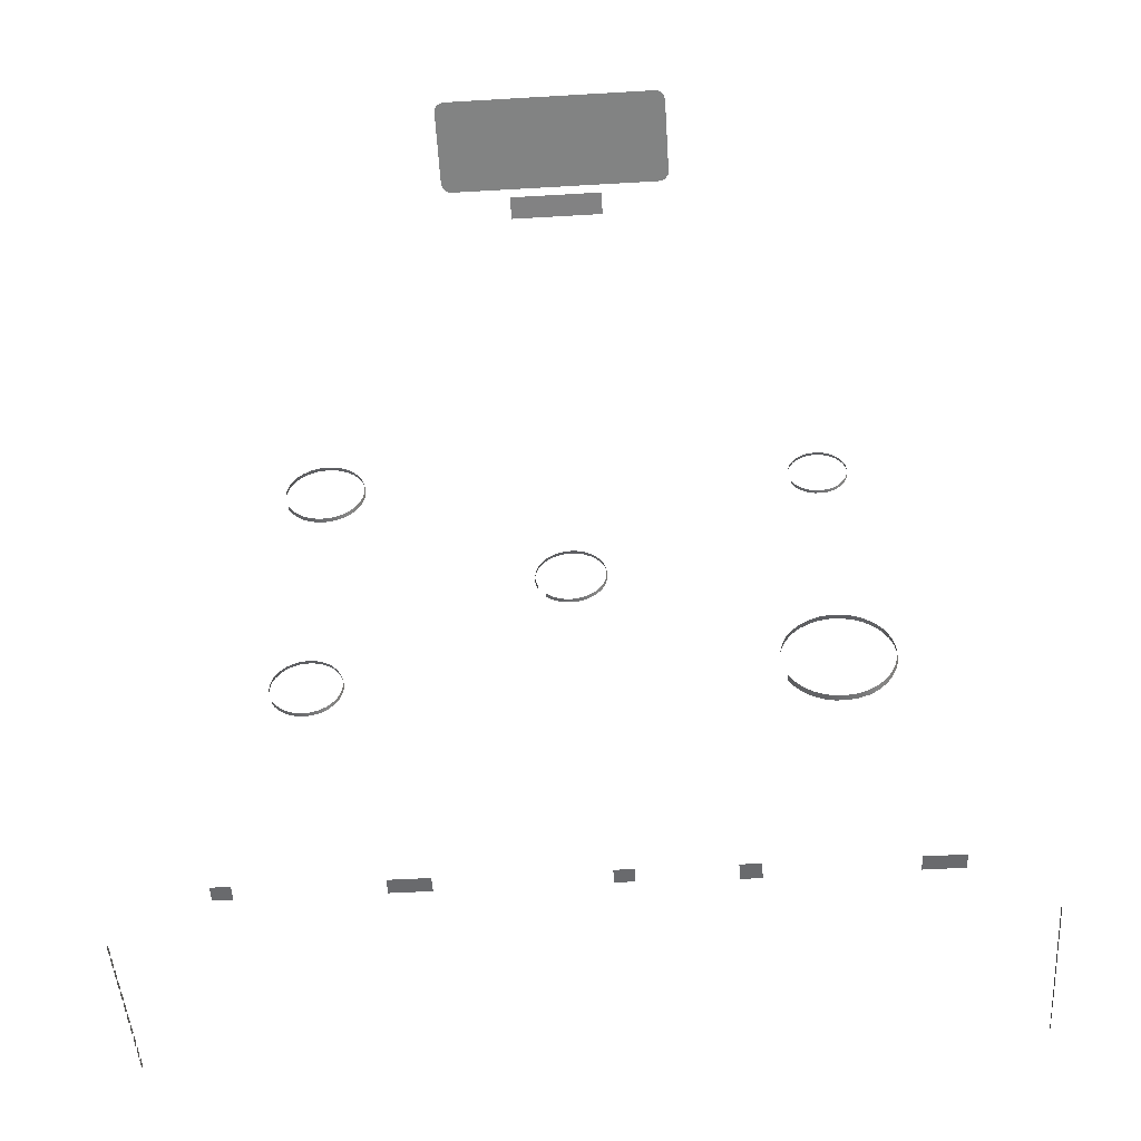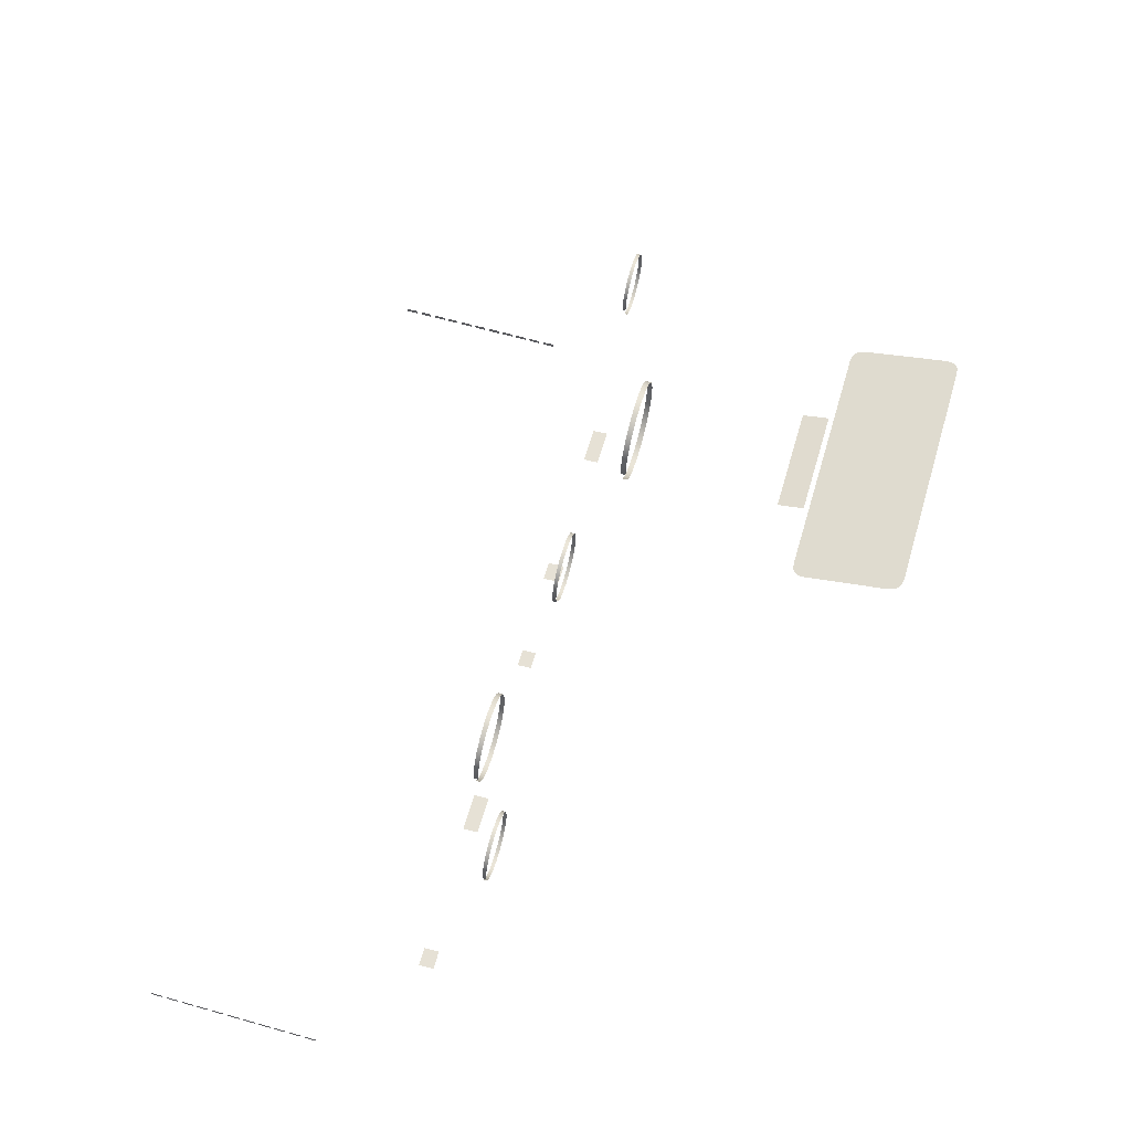
<metadata>
{"format":"obj","ext":"obj","renderer":"f3d","projection":"perspective","resolution":1024,"background":"white","views":[{"elev":-48.0,"azim":3.8,"up":"+Y"},{"elev":63.0,"azim":-73.9,"up":"+Y"}]}
</metadata>
<code>
v -0.08344 0.2299 0.4667
v -0.08344 0.2181 0.416
v -0 0.224 0.4413
v -0.07505 0.2162 0.4078
v 0.07506 0.2162 0.4078
v 0.08344 0.2181 0.416
v 0.08344 0.2299 0.4667
v 0.07506 0.2318 0.4749
v -0.07505 0.2318 0.4749
v 0.0009765 -0.04929 0.2414
v -0.00398 -0.04891 0.2414
v -0.004035 -0.04922 0.2387
v 0.0009832 -0.0496 0.2387
v 0.005912 -0.04869 0.2414
v 0.005979 -0.049 0.2387
v 0.01064 -0.04715 0.2414
v 0.01076 -0.04743 0.2387
v 0.01497 -0.04471 0.2414
v 0.01515 -0.04497 0.2387
v 0.01876 -0.04149 0.2414
v 0.01904 -0.04176 0.2387
v 0.02182 -0.03757 0.2414
v 0.02217 -0.03782 0.2387
v 0.02433 -0.03327 0.2387
v 0.02406 -0.03313 0.2414
v 0.0257 -0.02839 0.2387
v 0.0254 -0.02834 0.2414
v 0.02577 -0.02339 0.2414
v 0.02608 -0.02335 0.2387
v 0.02519 -0.01845 0.2414
v 0.0256 -0.01833 0.2387
v 0.02366 -0.01372 0.2414
v 0.02401 -0.01356 0.2387
v 0.02145 -0.009212 0.2387
v 0.02119 -0.009393 0.2414
v 0.01796 -0.00562 0.2414
v 0.01818 -0.005394 0.2387
v 0.01405 -0.002551 0.2414
v 0.01422 -0.002288 0.2387
v 0.009614 -0.0003044 0.2414
v 0.009728 -1.218e-05 0.2387
v 0.004826 0.001034 0.2414
v 0.004881 0.001343 0.2387
v -0.0001301 0.001414 0.2414
v -0.0001369 0.001727 0.2387
v -0.005065 0.0008182 0.2414
v -0.005133 0.001125 0.2387
v -0.009789 -0.0007276 0.2414
v -0.009916 -0.0004412 0.2387
v -0.01412 -0.003166 0.2414
v -0.0143 -0.00291 0.2387
v -0.01789 -0.006403 0.2414
v -0.01812 -0.006186 0.2387
v -0.02096 -0.01031 0.2414
v -0.02123 -0.01015 0.2387
v -0.02321 -0.01475 0.2414
v -0.0235 -0.01463 0.2387
v -0.02455 -0.01953 0.2414
v -0.02486 -0.01948 0.2387
v -0.02493 -0.02449 0.2414
v -0.02524 -0.0245 0.2387
v -0.02433 -0.02943 0.2414
v -0.02464 -0.02949 0.2387
v -0.02283 -0.03401 0.2414
v -0.02311 -0.03417 0.2387
v -0.01337 -0.04559 0.2387
v -0.0132 -0.04532 0.2414
v -0.017 -0.04235 0.2414
v -0.01724 -0.04256 0.2387
v -0.008767 -0.04757 0.2414
v -0.00888 -0.04786 0.2387
v 0.1743 0.05758 0.2394
v 0.1705 0.05933 0.2394
v 0.1703 0.0591 0.2371
v 0.1742 0.05733 0.2371
v 0.1785 0.05662 0.2394
v 0.1784 0.05635 0.2371
v 0.1827 0.05648 0.2394
v 0.1827 0.05621 0.2371
v 0.1869 0.05717 0.2394
v 0.187 0.05691 0.2371
v 0.1909 0.05865 0.2394
v 0.191 0.05835 0.2371
v 0.1945 0.0609 0.2394
v 0.1947 0.0606 0.2371
v 0.1978 0.06362 0.2371
v 0.1976 0.06381 0.2394
v 0.2003 0.06713 0.2371
v 0.2001 0.06726 0.2394
v 0.2018 0.07113 0.2394
v 0.2021 0.07107 0.2371
v 0.2028 0.07527 0.2394
v 0.2032 0.07524 0.2371
v 0.2029 0.07951 0.2394
v 0.2033 0.07953 0.2371
v 0.2025 0.08377 0.2371
v 0.2022 0.0837 0.2394
v 0.2007 0.08768 0.2394
v 0.201 0.0878 0.2371
v 0.1985 0.09128 0.2394
v 0.1987 0.09145 0.2371
v 0.1956 0.09438 0.2394
v 0.1958 0.09458 0.2371
v 0.1921 0.09686 0.2394
v 0.1923 0.09709 0.2371
v 0.1883 0.09861 0.2394
v 0.1883 0.09886 0.2371
v 0.1841 0.09957 0.2394
v 0.1842 0.09984 0.2371
v 0.1799 0.09971 0.2394
v 0.1799 0.09998 0.2371
v 0.1757 0.09902 0.2394
v 0.1756 0.09928 0.2371
v 0.1717 0.09753 0.2394
v 0.1716 0.09777 0.2371
v 0.1681 0.09528 0.2394
v 0.1679 0.0955 0.2371
v 0.165 0.09238 0.2394
v 0.1648 0.09256 0.2371
v 0.1625 0.08893 0.2394
v 0.1623 0.08906 0.2371
v 0.1608 0.08506 0.2394
v 0.1605 0.08514 0.2371
v 0.1598 0.08092 0.2394
v 0.1596 0.08096 0.2371
v 0.1597 0.0768 0.2394
v 0.1594 0.07676 0.2371
v 0.1639 0.06474 0.2371
v 0.1641 0.06491 0.2394
v 0.1619 0.06841 0.2394
v 0.1617 0.06831 0.2371
v 0.167 0.06181 0.2394
v 0.1668 0.06161 0.2371
v 0.1685 -0.1622 0.2488
v 0.1615 -0.159 0.2488
v 0.1613 -0.1594 0.2447
v 0.1683 -0.1626 0.2447
v 0.176 -0.1639 0.2488
v 0.1759 -0.1644 0.2447
v 0.1836 -0.1641 0.2488
v 0.1837 -0.1646 0.2447
v 0.1912 -0.1629 0.2488
v 0.1913 -0.1634 0.2447
v 0.1984 -0.1602 0.2488
v 0.1987 -0.1608 0.2447
v 0.2049 -0.1562 0.2488
v 0.2053 -0.1567 0.2447
v 0.2108 -0.1512 0.2447
v 0.2105 -0.1509 0.2488
v 0.2154 -0.1449 0.2447
v 0.215 -0.1447 0.2488
v 0.2181 -0.1377 0.2488
v 0.2186 -0.1378 0.2447
v 0.2199 -0.1302 0.2488
v 0.2206 -0.1302 0.2447
v 0.2202 -0.1225 0.2488
v 0.2208 -0.1225 0.2447
v 0.2193 -0.1148 0.2447
v 0.2189 -0.115 0.2488
v 0.2162 -0.1078 0.2488
v 0.2166 -0.1076 0.2447
v 0.2121 -0.1013 0.2488
v 0.2125 -0.101 0.2447
v 0.2069 -0.09566 0.2488
v 0.2072 -0.09529 0.2447
v 0.2006 -0.09119 0.2488
v 0.2009 -0.09077 0.2447
v 0.1937 -0.08802 0.2488
v 0.1938 -0.08756 0.2447
v 0.1862 -0.08628 0.2488
v 0.1862 -0.0858 0.2447
v 0.1785 -0.08603 0.2488
v 0.1785 -0.08554 0.2447
v 0.1709 -0.08728 0.2488
v 0.1708 -0.08681 0.2447
v 0.1638 -0.08998 0.2488
v 0.1635 -0.08954 0.2447
v 0.1572 -0.09403 0.2488
v 0.1569 -0.09365 0.2447
v 0.1516 -0.09928 0.2488
v 0.1513 -0.09896 0.2447
v 0.1472 -0.1055 0.2488
v 0.1468 -0.1053 0.2447
v 0.144 -0.1125 0.2488
v 0.1435 -0.1123 0.2447
v 0.1423 -0.12 0.2488
v 0.1418 -0.1199 0.2447
v 0.142 -0.1274 0.2488
v 0.1415 -0.1275 0.2447
v 0.1496 -0.1492 0.2447
v 0.15 -0.1489 0.2488
v 0.1461 -0.1426 0.2488
v 0.1456 -0.1428 0.2447
v 0.1553 -0.1545 0.2488
v 0.1549 -0.1549 0.2447
v -0.1883 -0.1484 0.2414
v -0.1928 -0.1464 0.2414
v -0.193 -0.1466 0.2387
v -0.1884 -0.1487 0.2387
v -0.1835 -0.1495 0.2414
v -0.1835 -0.1499 0.2387
v -0.1785 -0.1497 0.2414
v -0.1785 -0.15 0.2387
v -0.1736 -0.1489 0.2414
v -0.1735 -0.1492 0.2387
v -0.1689 -0.1472 0.2414
v -0.1687 -0.1475 0.2387
v -0.1647 -0.1445 0.2414
v -0.1645 -0.1449 0.2387
v -0.1609 -0.1414 0.2387
v -0.1611 -0.1411 0.2414
v -0.1579 -0.1372 0.2387
v -0.1582 -0.1371 0.2414
v -0.1561 -0.1326 0.2414
v -0.1558 -0.1326 0.2387
v -0.155 -0.1277 0.2414
v -0.1546 -0.1277 0.2387
v -0.1548 -0.1227 0.2414
v -0.1544 -0.1227 0.2387
v -0.1554 -0.1178 0.2387
v -0.1557 -0.1178 0.2414
v -0.1574 -0.1132 0.2414
v -0.1571 -0.1131 0.2387
v -0.16 -0.109 0.2414
v -0.1598 -0.1088 0.2387
v -0.1634 -0.1053 0.2414
v -0.1632 -0.1051 0.2387
v -0.1675 -0.1024 0.2414
v -0.1673 -0.1022 0.2387
v -0.172 -0.1004 0.2414
v -0.1719 -0.1001 0.2387
v -0.1768 -0.09927 0.2414
v -0.1768 -0.09895 0.2387
v -0.1818 -0.0991 0.2414
v -0.1818 -0.09879 0.2387
v -0.1867 -0.09991 0.2414
v -0.1868 -0.09961 0.2387
v -0.1914 -0.1017 0.2414
v -0.1915 -0.1014 0.2387
v -0.1956 -0.1043 0.2414
v -0.1958 -0.104 0.2387
v -0.1992 -0.1077 0.2414
v -0.1994 -0.1075 0.2387
v -0.2021 -0.1117 0.2414
v -0.2024 -0.1116 0.2387
v -0.2042 -0.1163 0.2414
v -0.2045 -0.1162 0.2387
v -0.2053 -0.1211 0.2414
v -0.2056 -0.1211 0.2387
v -0.2054 -0.1259 0.2414
v -0.2058 -0.126 0.2387
v -0.2005 -0.14 0.2387
v -0.2003 -0.1398 0.2414
v -0.2028 -0.1357 0.2414
v -0.2031 -0.1359 0.2387
v -0.1969 -0.1435 0.2414
v -0.1971 -0.1437 0.2387
v -0.1905 0.04949 0.2435
v -0.1957 0.05186 0.2435
v -0.1959 0.05155 0.2404
v -0.1906 0.04915 0.2404
v -0.1849 0.04819 0.2435
v -0.185 0.04783 0.2404
v -0.1792 0.048 0.2435
v -0.1792 0.04764 0.2404
v -0.1735 0.04893 0.2435
v -0.1734 0.04858 0.2404
v -0.1681 0.05093 0.2435
v -0.1679 0.05053 0.2404
v -0.1632 0.05398 0.2435
v -0.163 0.05357 0.2404
v -0.1588 0.05766 0.2404
v -0.1591 0.05792 0.2435
v -0.1554 0.06241 0.2404
v -0.1557 0.06258 0.2435
v -0.1534 0.06782 0.2435
v -0.153 0.06774 0.2404
v -0.152 0.07341 0.2435
v -0.1515 0.07337 0.2404
v -0.1518 0.07915 0.2435
v -0.1514 0.07917 0.2404
v -0.1524 0.08491 0.2404
v -0.1528 0.08482 0.2435
v -0.1548 0.09019 0.2435
v -0.1545 0.09035 0.2404
v -0.1579 0.09507 0.2435
v -0.1576 0.09529 0.2404
v -0.1618 0.09926 0.2435
v -0.1615 0.09953 0.2404
v -0.1664 0.1026 0.2435
v -0.1663 0.1029 0.2404
v -0.1717 0.105 0.2435
v -0.1716 0.1053 0.2404
v -0.1773 0.1063 0.2435
v -0.1772 0.1066 0.2404
v -0.183 0.1065 0.2435
v -0.183 0.1068 0.2404
v -0.1887 0.1055 0.2435
v -0.1888 0.1059 0.2404
v -0.1941 0.1035 0.2435
v -0.1942 0.1038 0.2404
v -0.1989 0.1005 0.2435
v -0.1991 0.1008 0.2404
v -0.2031 0.09655 0.2435
v -0.2034 0.09679 0.2404
v -0.2065 0.09188 0.2435
v -0.2068 0.09206 0.2404
v -0.2088 0.08665 0.2435
v -0.2092 0.08677 0.2404
v -0.2101 0.08106 0.2435
v -0.2105 0.0811 0.2404
v -0.2103 0.07548 0.2435
v -0.2107 0.07542 0.2404
v -0.2046 0.05918 0.2404
v -0.2043 0.0594 0.2435
v -0.2073 0.06413 0.2435
v -0.2076 0.064 0.2404
v -0.2004 0.05521 0.2435
v -0.2006 0.05493 0.2404
v -0.07872 0.2316 0.4744
v -0.08134 0.2313 0.4728
v -0.08291 0.2307 0.4703
v -0.08291 0.2173 0.4124
v -0.08134 0.2167 0.4098
v -0.07872 0.2163 0.4083
v 0.07872 0.2163 0.4083
v 0.08134 0.2167 0.4098
v 0.08291 0.2173 0.4124
v 0.08291 0.2307 0.4703
v 0.08134 0.2313 0.4728
v 0.07872 0.2316 0.4744
v -0.03353 0.2071 0.3879
v 0.03353 0.2071 0.3879
v 0.03353 0.2109 0.4043
v -0.03353 0.2109 0.4043
v 0.02526 -0.2689 0.2048
v 0.02526 -0.2699 0.1937
v 0.03908 -0.2699 0.1937
v 0.03908 -0.2689 0.2048
v 0.1064 -0.2689 0.2048
v 0.1064 -0.2701 0.1918
v 0.1213 -0.2701 0.1918
v 0.1213 -0.2689 0.2048
v -0.1218 -0.2689 0.2048
v -0.1218 -0.27 0.193
v -0.09238 -0.27 0.193
v -0.09238 -0.2689 0.2048
v -0.2371 -0.2689 0.2048
v -0.2371 -0.2699 0.1932
v -0.223 -0.2699 0.1932
v -0.223 -0.2689 0.2048
v 0.2235 -0.2689 0.2048
v 0.2235 -0.27 0.1931
v 0.2527 -0.27 0.1931
v 0.2527 -0.2689 0.2048
v -0.3178 -0.2573 0.1296
v -0.3178 -0.2606 0.1296
v -0.3178 -0.2606 0.1384
v -0.3178 -0.2573 0.1384
v -0.3178 -0.2573 0.1173
v -0.3178 -0.2606 0.1173
v -0.3178 -0.2606 0.1261
v -0.3178 -0.2573 0.1261
v -0.3178 -0.2573 0.105
v -0.3178 -0.2606 0.105
v -0.3178 -0.2606 0.1138
v -0.3178 -0.2573 0.1138
v -0.3178 -0.2573 0.09325
v -0.3178 -0.2606 0.09325
v -0.3178 -0.2606 0.1021
v -0.3178 -0.2573 0.1021
v -0.3178 -0.2573 0.08098
v -0.3178 -0.2606 0.08098
v -0.3178 -0.2606 0.08981
v -0.3178 -0.2573 0.08981
v -0.3178 -0.2573 0.06867
v -0.3178 -0.2606 0.06867
v -0.3178 -0.2606 0.0775
v -0.3178 -0.2573 0.0775
v -0.3178 -0.2573 0.05612
v -0.3178 -0.2606 0.05612
v -0.3178 -0.2606 0.06496
v -0.3178 -0.2573 0.06496
v -0.3178 -0.2573 0.04381
v -0.3178 -0.2606 0.04381
v -0.3178 -0.2606 0.05265
v -0.3178 -0.2573 0.05265
v -0.3178 -0.2573 0.03207
v -0.3178 -0.2606 0.03207
v -0.3178 -0.2606 0.0409
v -0.3178 -0.2573 0.0409
v -0.3178 -0.2573 0.0198
v -0.3178 -0.2606 0.0198
v -0.3178 -0.2606 0.02863
v -0.3178 -0.2573 0.02863
v -0.3178 -0.2573 0.007487
v -0.3178 -0.2606 0.007487
v -0.3178 -0.2606 0.01632
v -0.3178 -0.2573 0.01632
v 0.318 -0.2606 0.1296
v 0.318 -0.2573 0.1296
v 0.318 -0.2573 0.1384
v 0.318 -0.2606 0.1384
v 0.318 -0.2606 0.1173
v 0.318 -0.2573 0.1173
v 0.318 -0.2573 0.1261
v 0.318 -0.2606 0.1261
v 0.318 -0.2606 0.105
v 0.318 -0.2573 0.105
v 0.318 -0.2573 0.1138
v 0.318 -0.2606 0.1138
v 0.318 -0.2606 0.09325
v 0.318 -0.2573 0.09325
v 0.318 -0.2573 0.1021
v 0.318 -0.2606 0.1021
v 0.318 -0.2606 0.08098
v 0.318 -0.2573 0.08098
v 0.318 -0.2573 0.08981
v 0.318 -0.2606 0.08981
v 0.318 -0.2606 0.06867
v 0.318 -0.2573 0.06867
v 0.318 -0.2573 0.0775
v 0.318 -0.2606 0.0775
v 0.318 -0.2606 0.05612
v 0.318 -0.2573 0.05612
v 0.318 -0.2573 0.06496
v 0.318 -0.2606 0.06496
v 0.318 -0.2606 0.04381
v 0.318 -0.2573 0.04381
v 0.318 -0.2573 0.05265
v 0.318 -0.2606 0.05265
v 0.318 -0.2606 0.03207
v 0.318 -0.2573 0.03207
v 0.318 -0.2573 0.0409
v 0.318 -0.2606 0.0409
v 0.318 -0.2606 0.0198
v 0.318 -0.2573 0.0198
v 0.318 -0.2573 0.02863
v 0.318 -0.2606 0.02863
v 0.318 -0.2606 0.007487
v 0.318 -0.2573 0.007487
v 0.318 -0.2573 0.01632
v 0.318 -0.2606 0.01632
f 1 2 3
f 4 5 3
f 6 7 3
f 8 9 3
f 10 11 12
f 10 12 13
f 14 10 13
f 14 13 15
f 16 14 15
f 16 15 17
f 18 16 17
f 18 17 19
f 20 18 19
f 20 19 21
f 22 20 21
f 22 21 23
f 24 25 22
f 24 22 23
f 26 27 25
f 26 25 24
f 28 27 26
f 28 26 29
f 30 28 29
f 30 29 31
f 32 30 31
f 32 31 33
f 34 35 32
f 34 32 33
f 36 35 34
f 36 34 37
f 38 36 37
f 38 37 39
f 40 38 39
f 40 39 41
f 42 40 41
f 42 41 43
f 44 42 43
f 44 43 45
f 46 44 45
f 46 45 47
f 48 46 47
f 48 47 49
f 50 48 49
f 50 49 51
f 52 50 51
f 52 51 53
f 54 52 53
f 54 53 55
f 56 54 55
f 56 55 57
f 58 56 57
f 58 57 59
f 60 58 59
f 60 59 61
f 62 60 61
f 62 61 63
f 64 62 63
f 64 63 65
f 66 67 68
f 66 68 69
f 70 67 66
f 70 66 71
f 11 70 71
f 11 71 12
f 72 73 74
f 72 74 75
f 76 72 75
f 76 75 77
f 78 76 77
f 78 77 79
f 80 78 79
f 80 79 81
f 82 80 81
f 82 81 83
f 84 82 83
f 84 83 85
f 86 87 84
f 86 84 85
f 88 89 87
f 88 87 86
f 90 89 88
f 90 88 91
f 92 90 91
f 92 91 93
f 94 92 93
f 94 93 95
f 96 97 94
f 96 94 95
f 98 97 96
f 98 96 99
f 100 98 99
f 100 99 101
f 102 100 101
f 102 101 103
f 104 102 103
f 104 103 105
f 106 104 105
f 106 105 107
f 108 106 107
f 108 107 109
f 110 108 109
f 110 109 111
f 112 110 111
f 112 111 113
f 114 112 113
f 114 113 115
f 116 114 115
f 116 115 117
f 118 116 117
f 118 117 119
f 120 118 119
f 120 119 121
f 122 120 121
f 122 121 123
f 124 122 123
f 124 123 125
f 126 124 125
f 126 125 127
f 128 129 130
f 128 130 131
f 132 129 128
f 132 128 133
f 73 132 133
f 73 133 74
f 134 135 136
f 134 136 137
f 138 134 137
f 138 137 139
f 140 138 139
f 140 139 141
f 142 140 141
f 142 141 143
f 144 142 143
f 144 143 145
f 146 144 145
f 146 145 147
f 148 149 146
f 148 146 147
f 150 151 149
f 150 149 148
f 152 151 150
f 152 150 153
f 154 152 153
f 154 153 155
f 156 154 155
f 156 155 157
f 158 159 156
f 158 156 157
f 160 159 158
f 160 158 161
f 162 160 161
f 162 161 163
f 164 162 163
f 164 163 165
f 166 164 165
f 166 165 167
f 168 166 167
f 168 167 169
f 170 168 169
f 170 169 171
f 172 170 171
f 172 171 173
f 174 172 173
f 174 173 175
f 176 174 175
f 176 175 177
f 178 176 177
f 178 177 179
f 180 178 179
f 180 179 181
f 182 180 181
f 182 181 183
f 184 182 183
f 184 183 185
f 186 184 185
f 186 185 187
f 188 186 187
f 188 187 189
f 190 191 192
f 190 192 193
f 194 191 190
f 194 190 195
f 135 194 195
f 135 195 136
f 196 197 198
f 196 198 199
f 200 196 199
f 200 199 201
f 202 200 201
f 202 201 203
f 204 202 203
f 204 203 205
f 206 204 205
f 206 205 207
f 208 206 207
f 208 207 209
f 210 211 208
f 210 208 209
f 212 213 211
f 212 211 210
f 214 213 212
f 214 212 215
f 216 214 215
f 216 215 217
f 218 216 217
f 218 217 219
f 220 221 218
f 220 218 219
f 222 221 220
f 222 220 223
f 224 222 223
f 224 223 225
f 226 224 225
f 226 225 227
f 228 226 227
f 228 227 229
f 230 228 229
f 230 229 231
f 232 230 231
f 232 231 233
f 234 232 233
f 234 233 235
f 236 234 235
f 236 235 237
f 238 236 237
f 238 237 239
f 240 238 239
f 240 239 241
f 242 240 241
f 242 241 243
f 244 242 243
f 244 243 245
f 246 244 245
f 246 245 247
f 248 246 247
f 248 247 249
f 250 248 249
f 250 249 251
f 252 253 254
f 252 254 255
f 256 253 252
f 256 252 257
f 197 256 257
f 197 257 198
f 258 259 260
f 258 260 261
f 262 258 261
f 262 261 263
f 264 262 263
f 264 263 265
f 266 264 265
f 266 265 267
f 268 266 267
f 268 267 269
f 270 268 269
f 270 269 271
f 272 273 270
f 272 270 271
f 274 275 273
f 274 273 272
f 276 275 274
f 276 274 277
f 278 276 277
f 278 277 279
f 280 278 279
f 280 279 281
f 282 283 280
f 282 280 281
f 284 283 282
f 284 282 285
f 286 284 285
f 286 285 287
f 288 286 287
f 288 287 289
f 290 288 289
f 290 289 291
f 292 290 291
f 292 291 293
f 294 292 293
f 294 293 295
f 296 294 295
f 296 295 297
f 298 296 297
f 298 297 299
f 300 298 299
f 300 299 301
f 302 300 301
f 302 301 303
f 304 302 303
f 304 303 305
f 306 304 305
f 306 305 307
f 308 306 307
f 308 307 309
f 310 308 309
f 310 309 311
f 312 310 311
f 312 311 313
f 314 315 316
f 314 316 317
f 318 315 314
f 318 314 319
f 259 318 319
f 259 319 260
f 320 321 3
f 320 3 9
f 322 1 3
f 322 3 321
f 323 324 3
f 323 3 2
f 325 4 3
f 325 3 324
f 326 327 3
f 326 3 5
f 328 6 3
f 328 3 327
f 329 330 3
f 329 3 7
f 331 8 3
f 331 3 330
f 332 333 334
f 332 334 335
f 336 337 338
f 336 338 339
f 340 341 342
f 340 342 343
f 344 345 346
f 344 346 347
f 348 349 350
f 348 350 351
f 352 353 354
f 352 354 355
f 356 357 358
f 356 358 359
f 360 361 362
f 360 362 363
f 364 365 366
f 364 366 367
f 368 369 370
f 368 370 371
f 372 373 374
f 372 374 375
f 376 377 378
f 376 378 379
f 380 381 382
f 380 382 383
f 384 385 386
f 384 386 387
f 388 389 390
f 388 390 391
f 392 393 394
f 392 394 395
f 396 397 398
f 396 398 399
f 400 401 402
f 400 402 403
f 404 405 406
f 404 406 407
f 408 409 410
f 408 410 411
f 412 413 414
f 412 414 415
f 416 417 418
f 416 418 419
f 420 421 422
f 420 422 423
f 424 425 426
f 424 426 427
f 428 429 430
f 428 430 431
f 432 433 434
f 432 434 435
f 436 437 438
f 436 438 439
f 440 441 442
f 440 442 443

</code>
